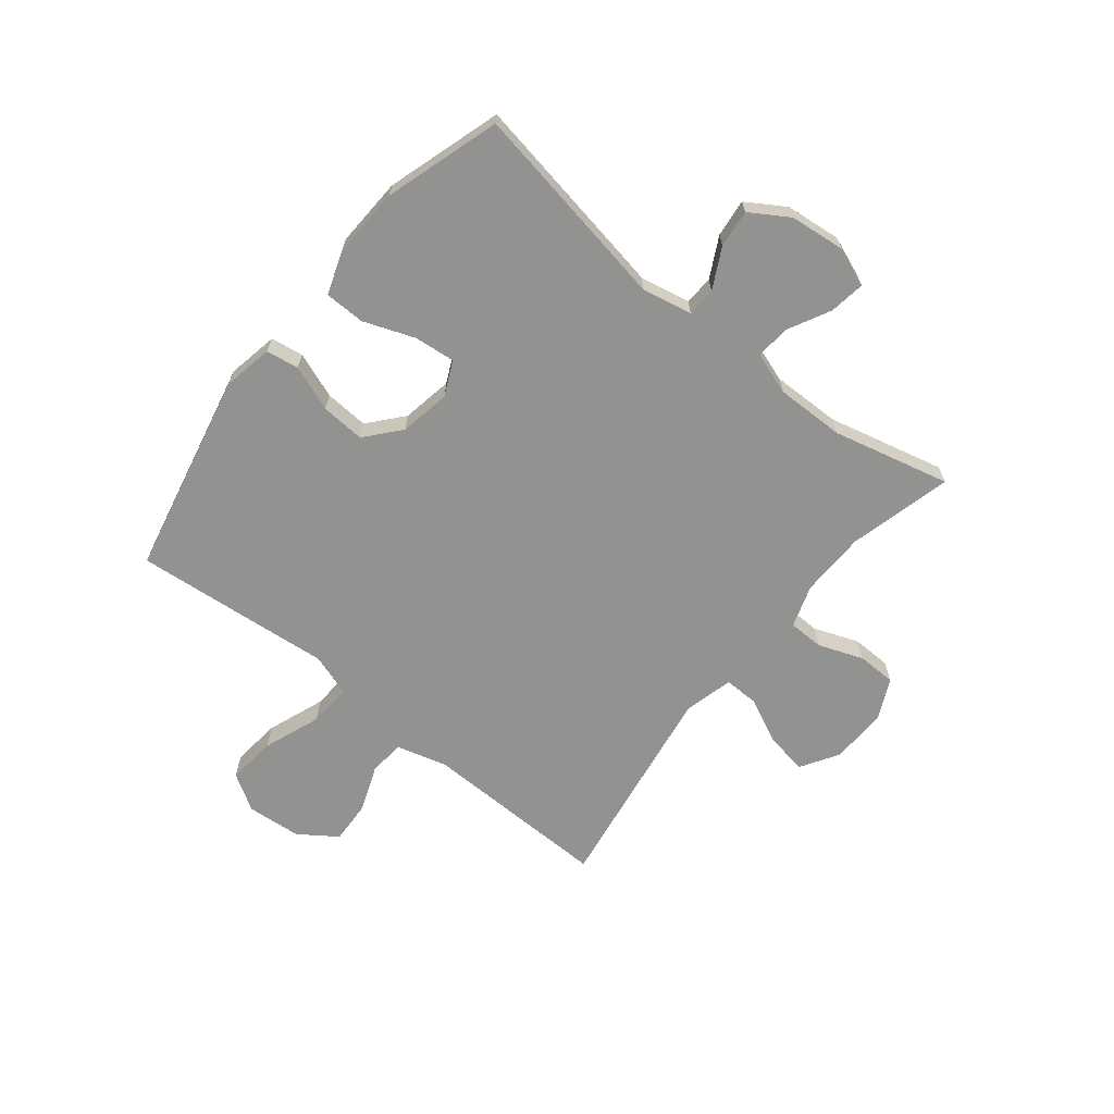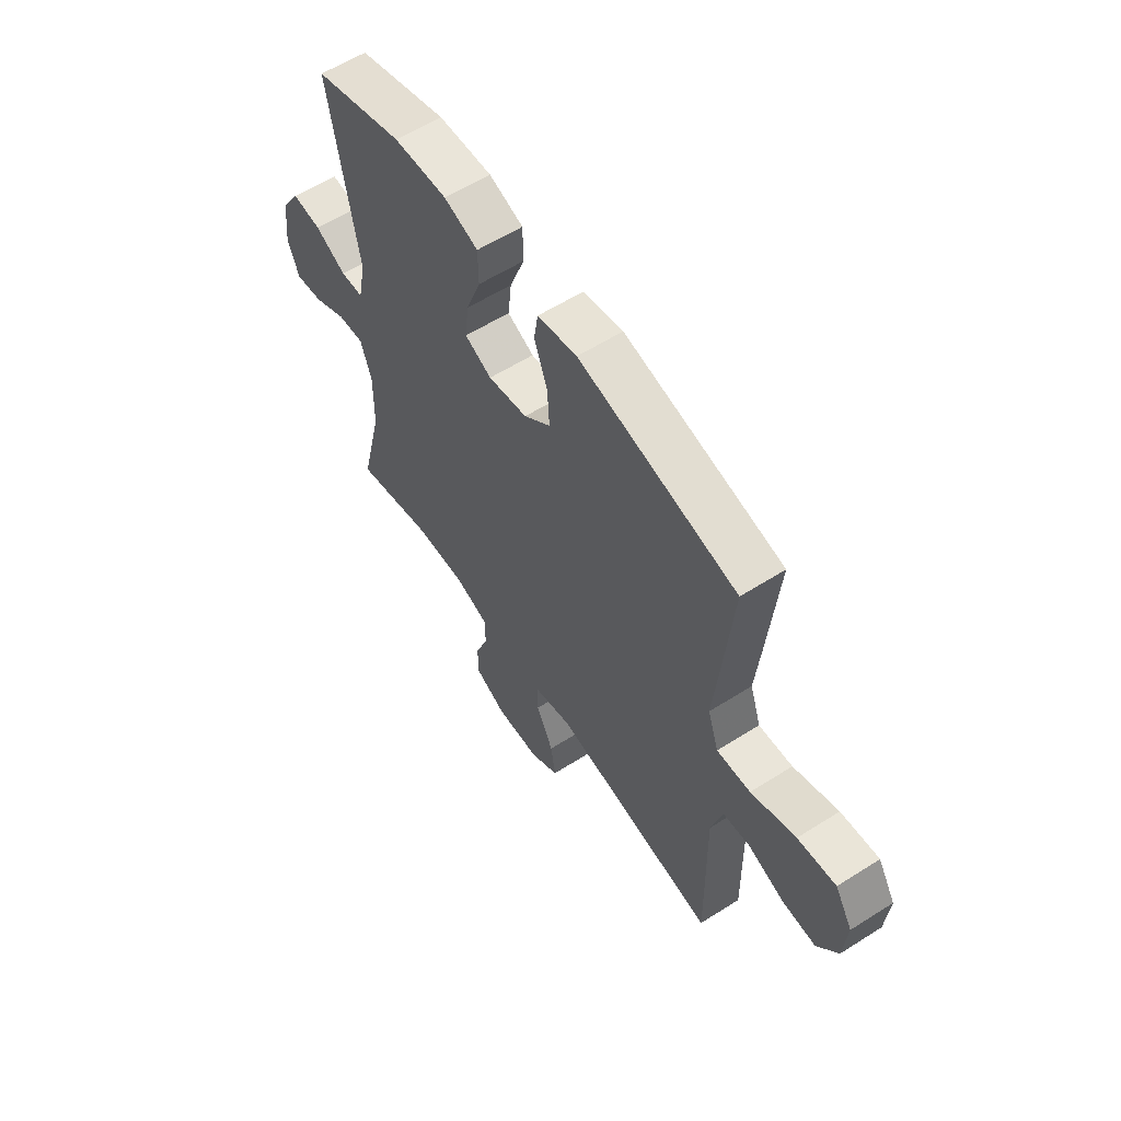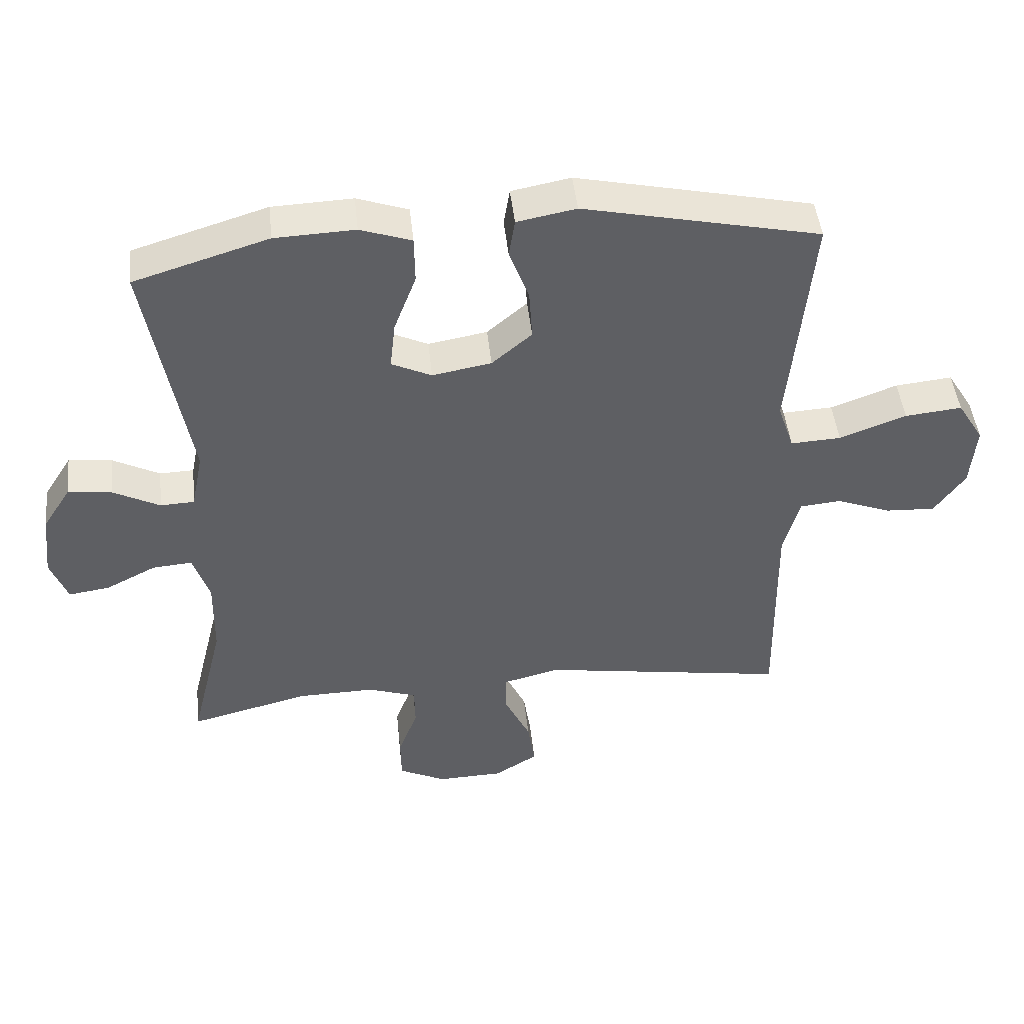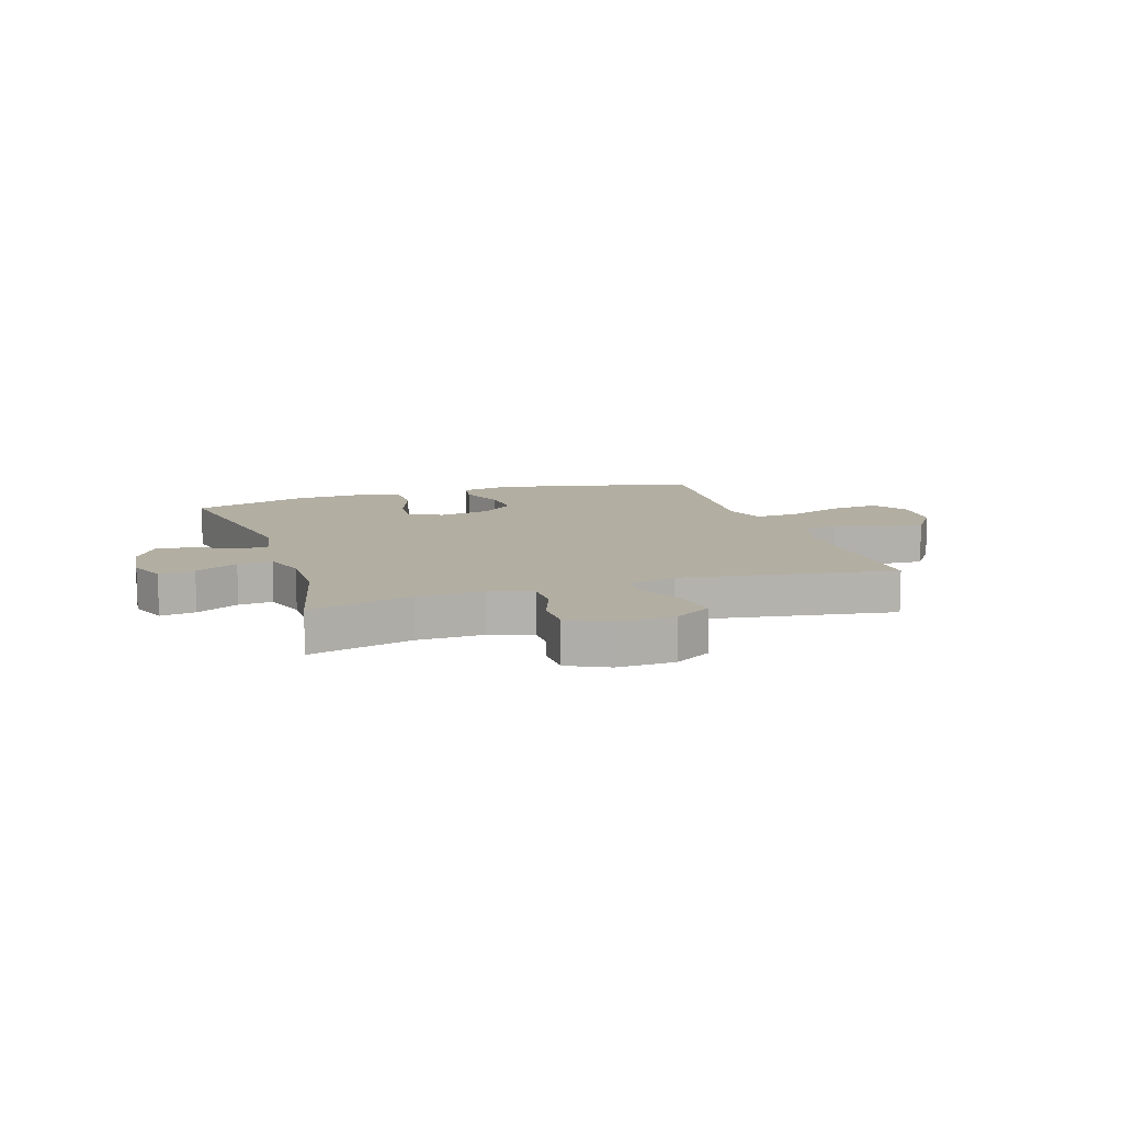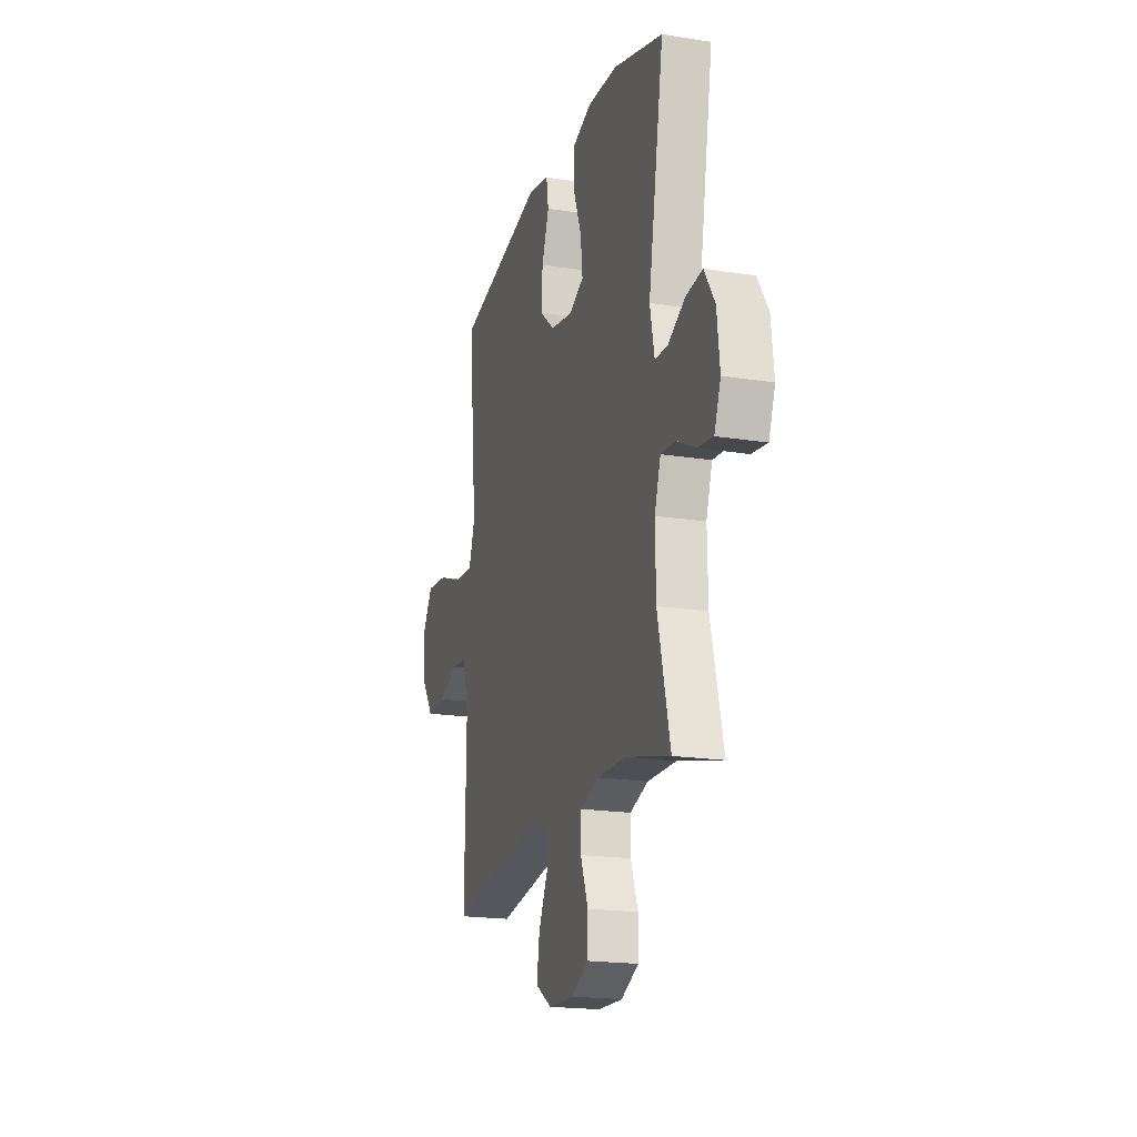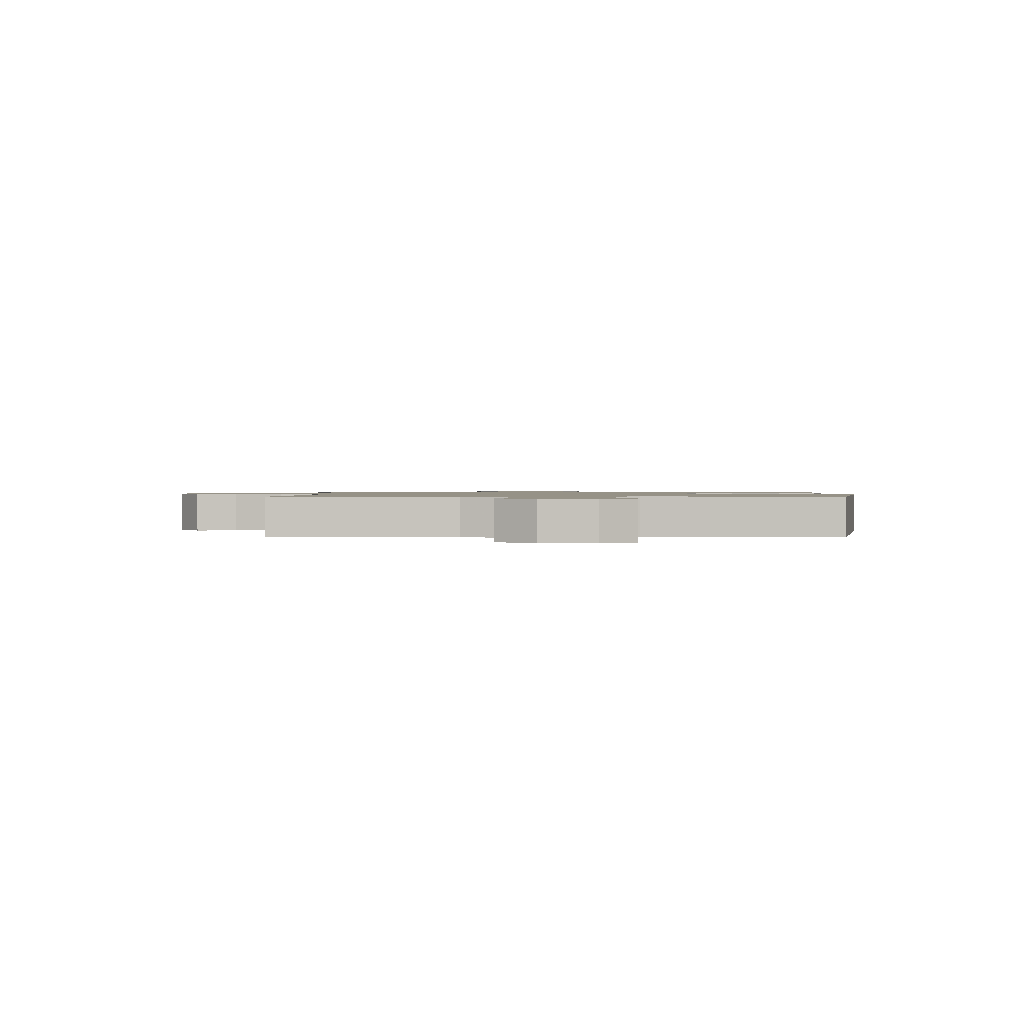
<metadata>
{"format":"obj","ext":"obj","renderer":"f3d","projection":"perspective","resolution":1024,"background":"white","views":[{"elev":-66.3,"azim":51.1,"up":"+Y"},{"elev":58.9,"azim":-123.2,"up":"+Z"},{"elev":46.5,"azim":173.9,"up":"+Z"},{"elev":10.7,"azim":161.9,"up":"+Y"},{"elev":-19.2,"azim":73.2,"up":"+Z"},{"elev":1.1,"azim":-90.4,"up":"+Y"}]}
</metadata>
<code>
v 0.5 0.07 -0.5
v 0.317 0.07 -0.454
v 0.2 0.07 -0.452
v 0.125 0.07 -0.477
v 0.124 0.07 -0.54
v 0.154 0.07 -0.619
v 0.153 0.07 -0.688
v 0.081 0.07 -0.723
v -0.02 0.07 -0.72
v -0.086 0.07 -0.679
v -0.075 0.07 -0.606
v -0.036 0.07 -0.524
v -0.035 0.07 -0.462
v -0.122 0.07 -0.44
v -0.5 0.07 -0.5
v -0.495 0.07 -0.165
v -0.52 0.07 -0.075
v -0.583 0.07 -0.069
v -0.666 0.07 -0.101
v -0.742 0.07 -0.105
v -0.789 0.07 -0.038
v -0.797 0.07 0.059
v -0.757 0.07 0.124
v -0.67 0.07 0.115
v -0.568 0.07 0.077
v -0.491 0.07 0.073
v -0.466 0.07 0.147
v -0.478 0.07 0.268
v -0.5 0.07 0.5
v -0.14 0.07 0.579
v -0.05 0.07 0.562
v -0.041 0.07 0.504
v -0.071 0.07 0.423
v -0.076 0.07 0.345
v -0.015 0.07 0.293
v 0.075 0.07 0.277
v 0.136 0.07 0.306
v 0.128 0.07 0.379
v 0.094 0.07 0.469
v 0.095 0.07 0.541
v 0.173 0.07 0.568
v 0.295 0.07 0.563
v 0.5 0.07 0.5
v 0.436 0.07 0.133
v 0.454 0.07 0.044
v 0.506 0.07 0.042
v 0.577 0.07 0.079
v 0.644 0.07 0.087
v 0.687 0.07 0.019
v 0.698 0.07 -0.08
v 0.672 0.07 -0.148
v 0.609 0.07 -0.139
v 0.533 0.07 -0.1
v 0.472 0.07 -0.095
v 0.447 0.07 -0.17
v 0.449 0.07 -0.292
v 0.5 0 -0.5
v 0.317 0 -0.454
v 0.2 0 -0.452
v 0.125 0 -0.477
v 0.124 0 -0.54
v 0.154 0 -0.619
v 0.153 0 -0.688
v 0.081 0 -0.723
v -0.02 0 -0.72
v -0.086 0 -0.679
v -0.075 0 -0.606
v -0.036 0 -0.524
v -0.035 0 -0.462
v -0.122 0 -0.44
v -0.5 0 -0.5
v -0.495 0 -0.165
v -0.52 0 -0.075
v -0.583 0 -0.069
v -0.666 0 -0.101
v -0.742 0 -0.105
v -0.789 0 -0.038
v -0.797 0 0.059
v -0.757 0 0.124
v -0.67 0 0.115
v -0.568 0 0.077
v -0.491 0 0.073
v -0.466 0 0.147
v -0.478 0 0.268
v -0.5 0 0.5
v -0.14 0 0.579
v -0.05 0 0.562
v -0.041 0 0.504
v -0.071 0 0.423
v -0.076 0 0.345
v -0.015 0 0.293
v 0.075 0 0.277
v 0.136 0 0.306
v 0.128 0 0.379
v 0.094 0 0.469
v 0.095 0 0.541
v 0.173 0 0.568
v 0.295 0 0.563
v 0.5 0 0.5
v 0.436 0 0.133
v 0.454 0 0.044
v 0.506 0 0.042
v 0.577 0 0.079
v 0.644 0 0.087
v 0.687 0 0.019
v 0.698 0 -0.08
v 0.672 0 -0.148
v 0.609 0 -0.139
v 0.533 0 -0.1
v 0.472 0 -0.095
v 0.447 0 -0.17
v 0.449 0 -0.292
f 51 52 53
f 50 51 53
f 49 50 53
f 48 49 53
f 47 48 53
f 46 47 53
f 45 46 53 54
f 44 45 54 55
f 42 43 44
f 41 42 44
f 40 41 44
f 39 40 44
f 38 39 44
f 44 55 56
f 38 44 56
f 37 38 56
f 31 32 33
f 30 31 33
f 29 30 33
f 28 29 33
f 27 28 33
f 26 27 33 34
f 23 24 25
f 22 23 25
f 21 22 25
f 20 21 25
f 19 20 25
f 18 19 25
f 17 18 25 26
f 26 34 35
f 17 26 35
f 16 17 35
f 10 11 12
f 9 10 12
f 8 9 12
f 7 8 12
f 6 7 12
f 5 6 12
f 4 5 12 13
f 3 4 13 14
f 56 1 2
f 37 56 2
f 36 37 2
f 16 35 36
f 15 16 36
f 14 15 36
f 2 3 14 36
f 109 108 107
f 109 107 106
f 109 106 105
f 109 105 104
f 109 104 103
f 109 103 102
f 110 109 102 101
f 111 110 101 100
f 100 99 98
f 100 98 97
f 100 97 96
f 100 96 95
f 100 95 94
f 112 111 100
f 112 100 94
f 112 94 93
f 89 88 87
f 89 87 86
f 89 86 85
f 89 85 84
f 89 84 83
f 90 89 83 82
f 81 80 79
f 81 79 78
f 81 78 77
f 81 77 76
f 81 76 75
f 81 75 74
f 82 81 74 73
f 91 90 82
f 91 82 73
f 91 73 72
f 68 67 66
f 68 66 65
f 68 65 64
f 68 64 63
f 68 63 62
f 68 62 61
f 69 68 61 60
f 70 69 60 59
f 58 57 112
f 58 112 93
f 58 93 92
f 92 91 72
f 92 72 71
f 92 71 70
f 92 70 59 58
f 1 57 58 2
f 2 58 59 3
f 3 59 60 4
f 4 60 61 5
f 5 61 62 6
f 6 62 63 7
f 7 63 64 8
f 8 64 65 9
f 9 65 66 10
f 10 66 67 11
f 11 67 68 12
f 12 68 69 13
f 13 69 70 14
f 14 70 71 15
f 15 71 72 16
f 16 72 73 17
f 17 73 74 18
f 18 74 75 19
f 19 75 76 20
f 20 76 77 21
f 21 77 78 22
f 22 78 79 23
f 23 79 80 24
f 24 80 81 25
f 25 81 82 26
f 26 82 83 27
f 27 83 84 28
f 28 84 85 29
f 29 85 86 30
f 30 86 87 31
f 31 87 88 32
f 32 88 89 33
f 33 89 90 34
f 34 90 91 35
f 35 91 92 36
f 36 92 93 37
f 37 93 94 38
f 38 94 95 39
f 39 95 96 40
f 40 96 97 41
f 41 97 98 42
f 42 98 99 43
f 43 99 100 44
f 44 100 101 45
f 45 101 102 46
f 46 102 103 47
f 47 103 104 48
f 48 104 105 49
f 49 105 106 50
f 50 106 107 51
f 51 107 108 52
f 52 108 109 53
f 53 109 110 54
f 54 110 111 55
f 55 111 112 56
f 56 112 57 1

</code>
